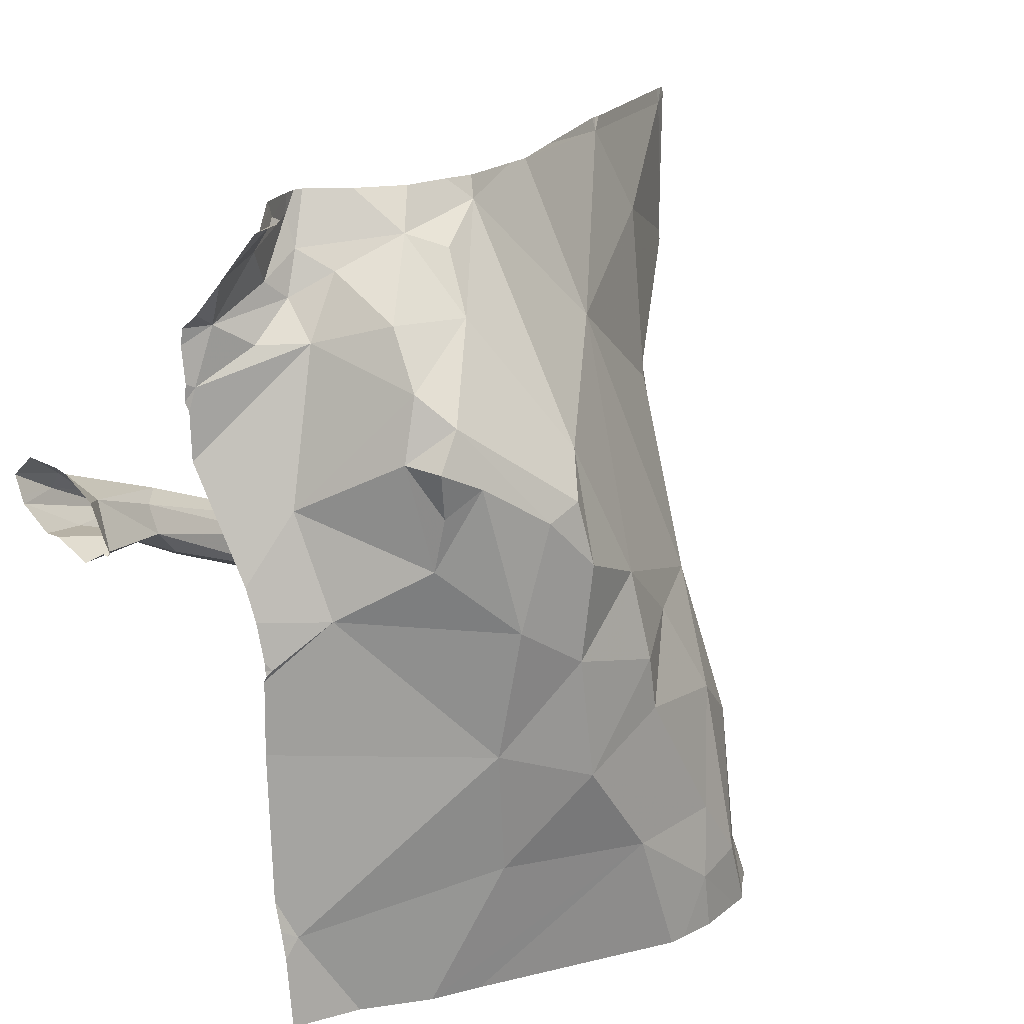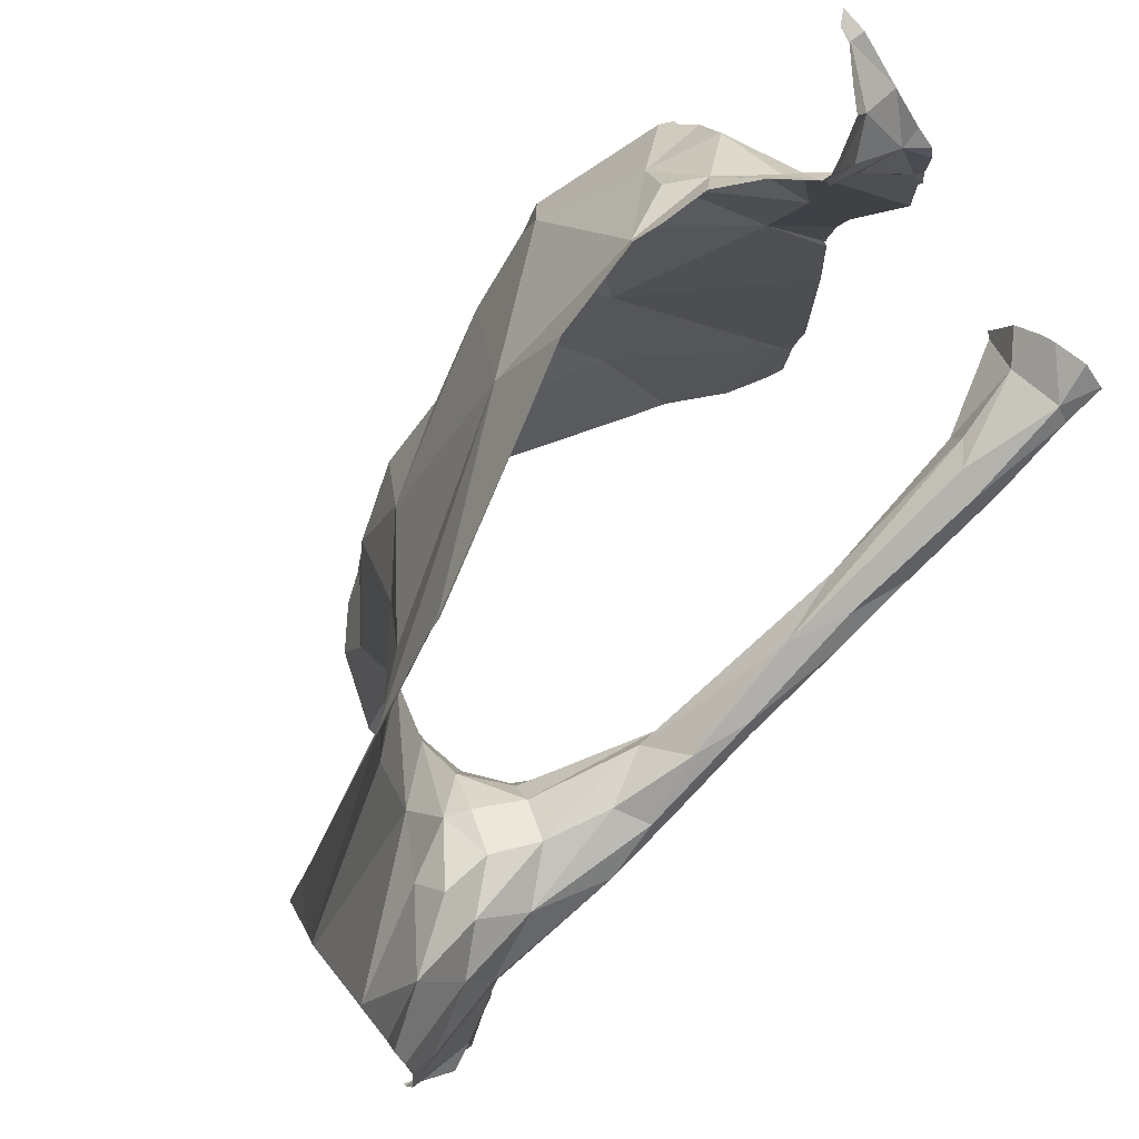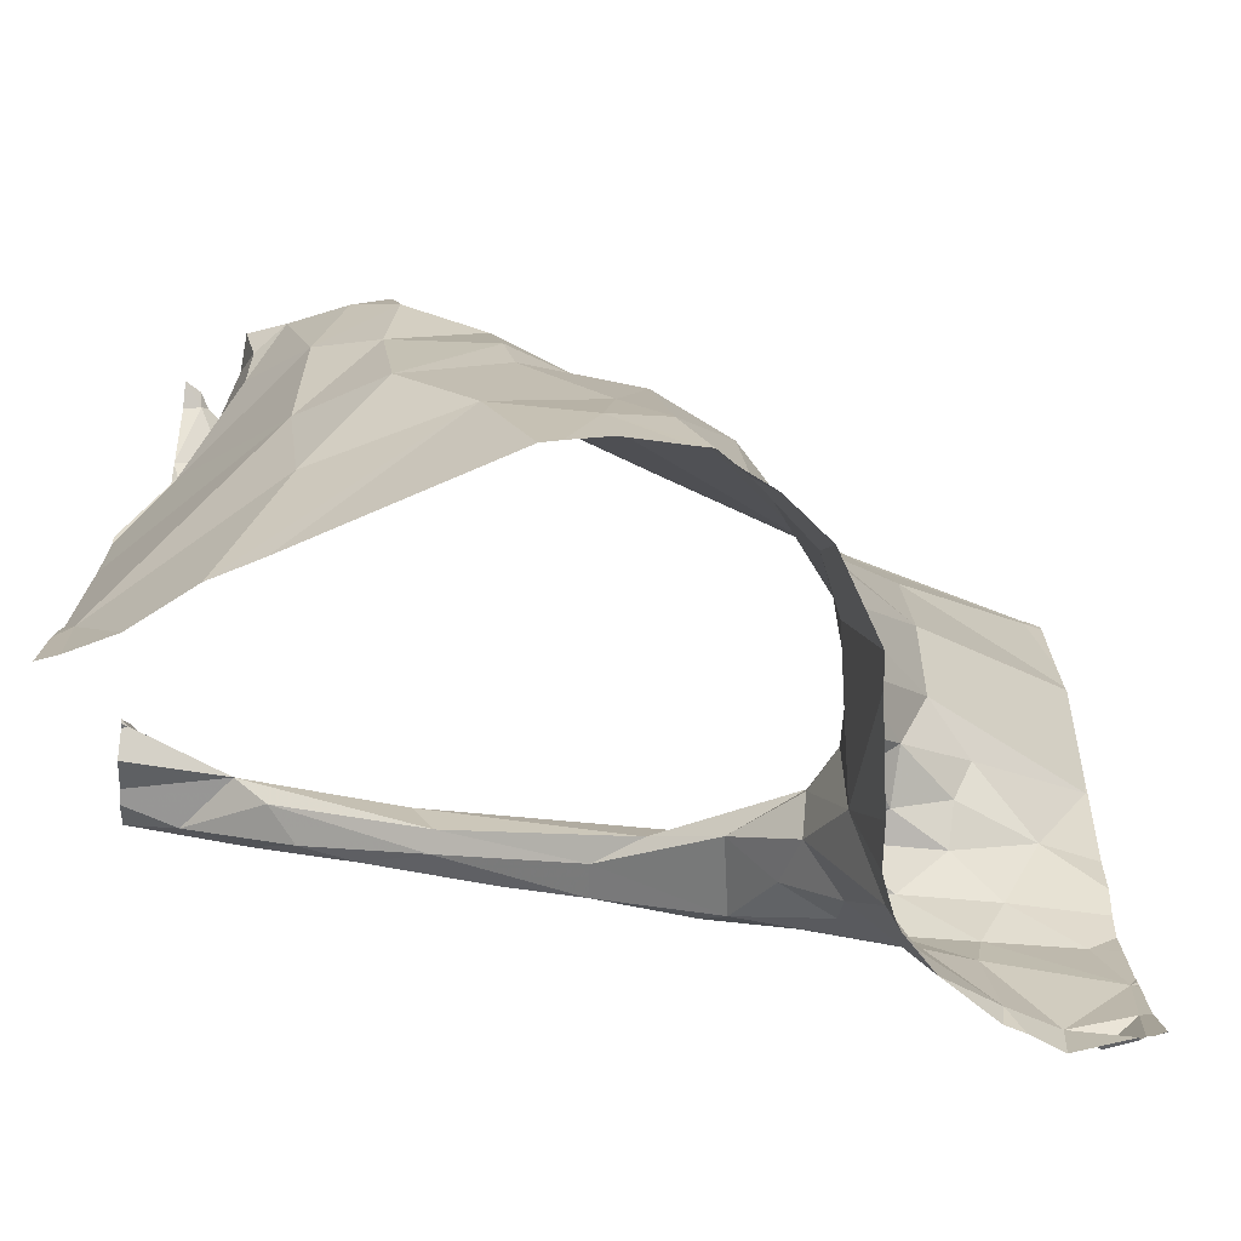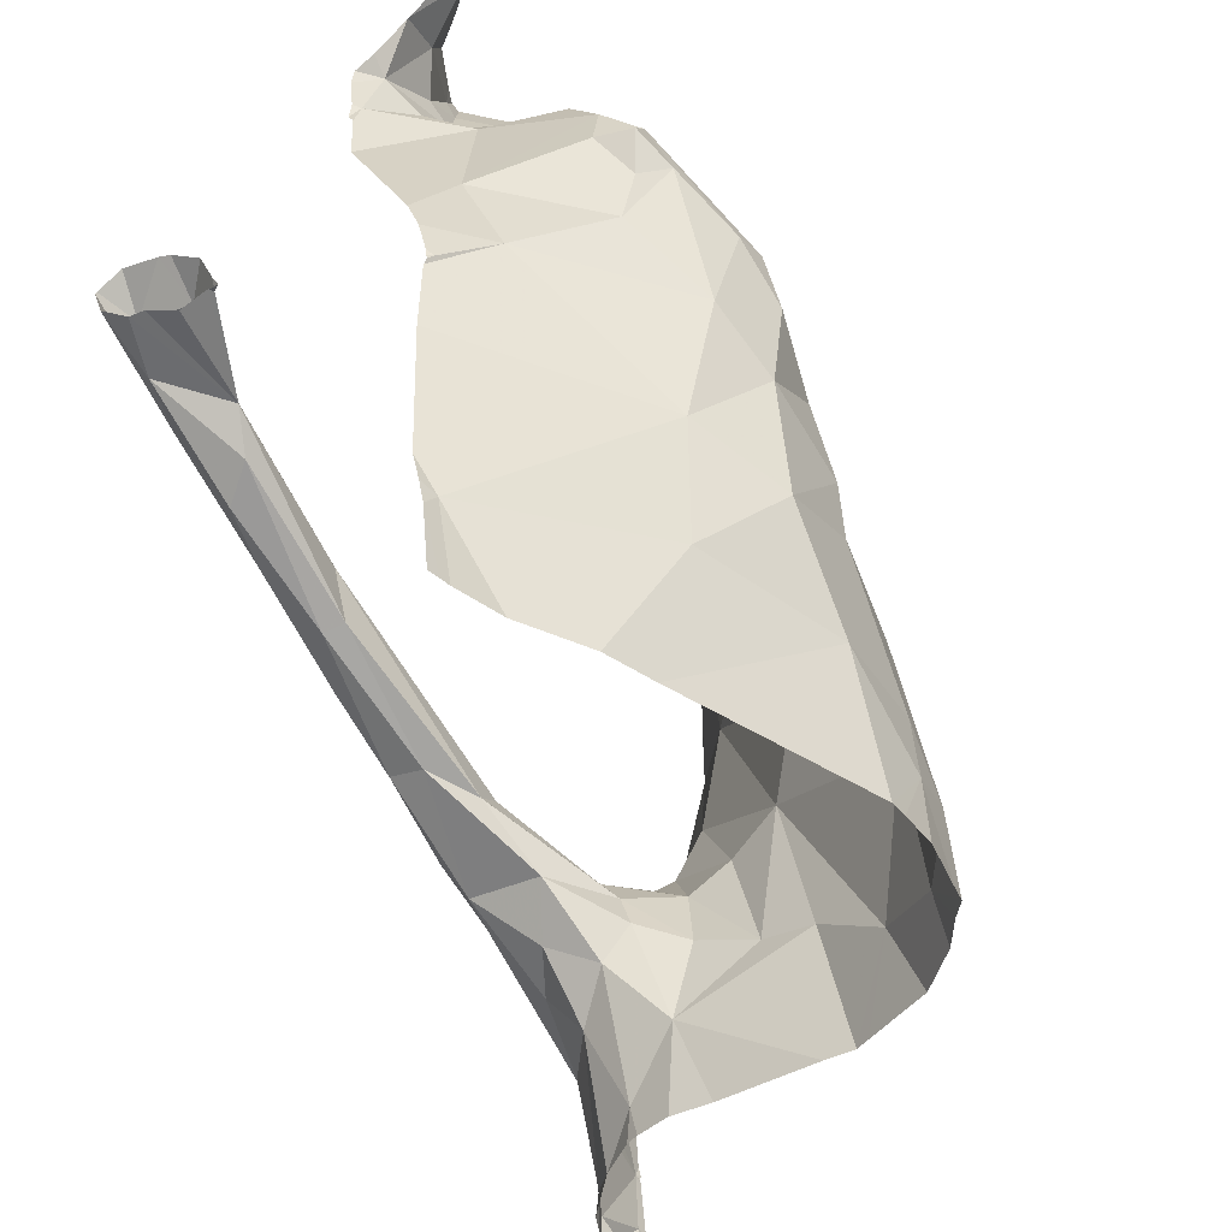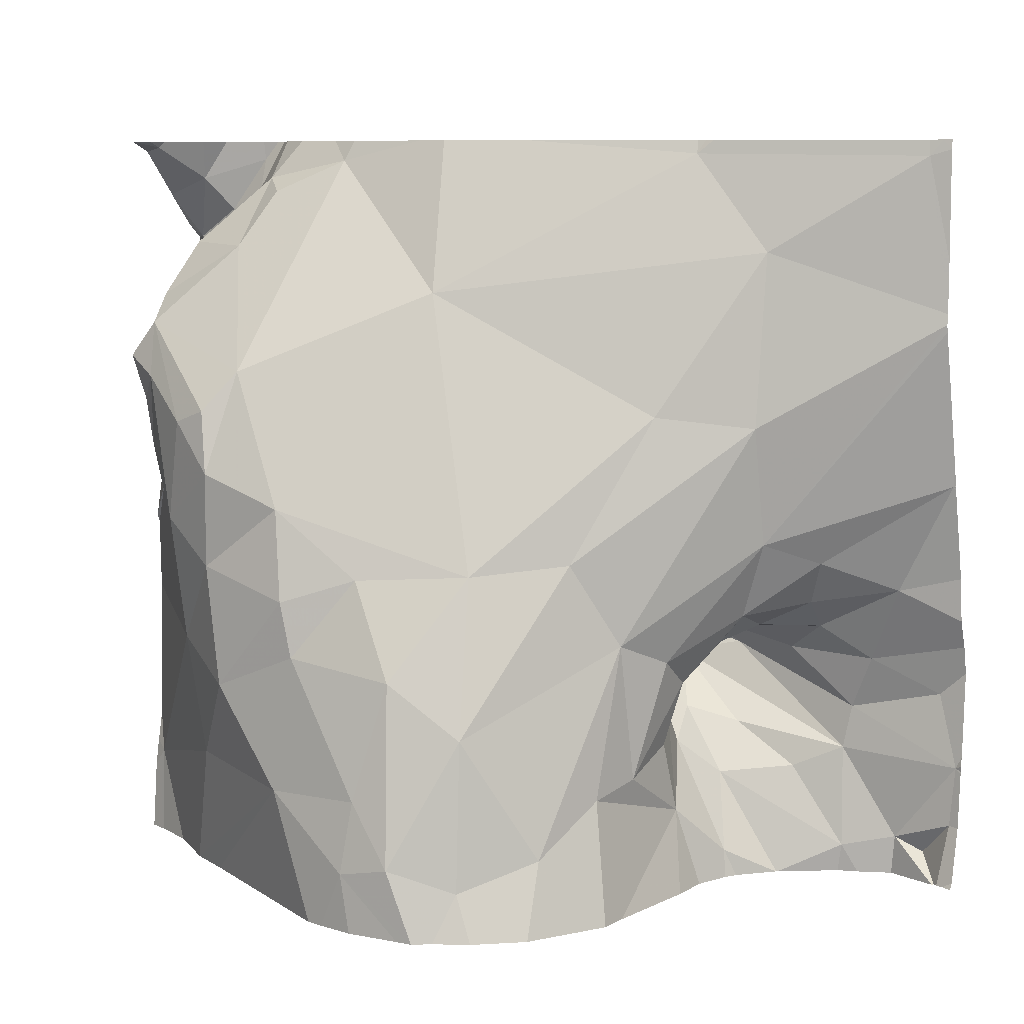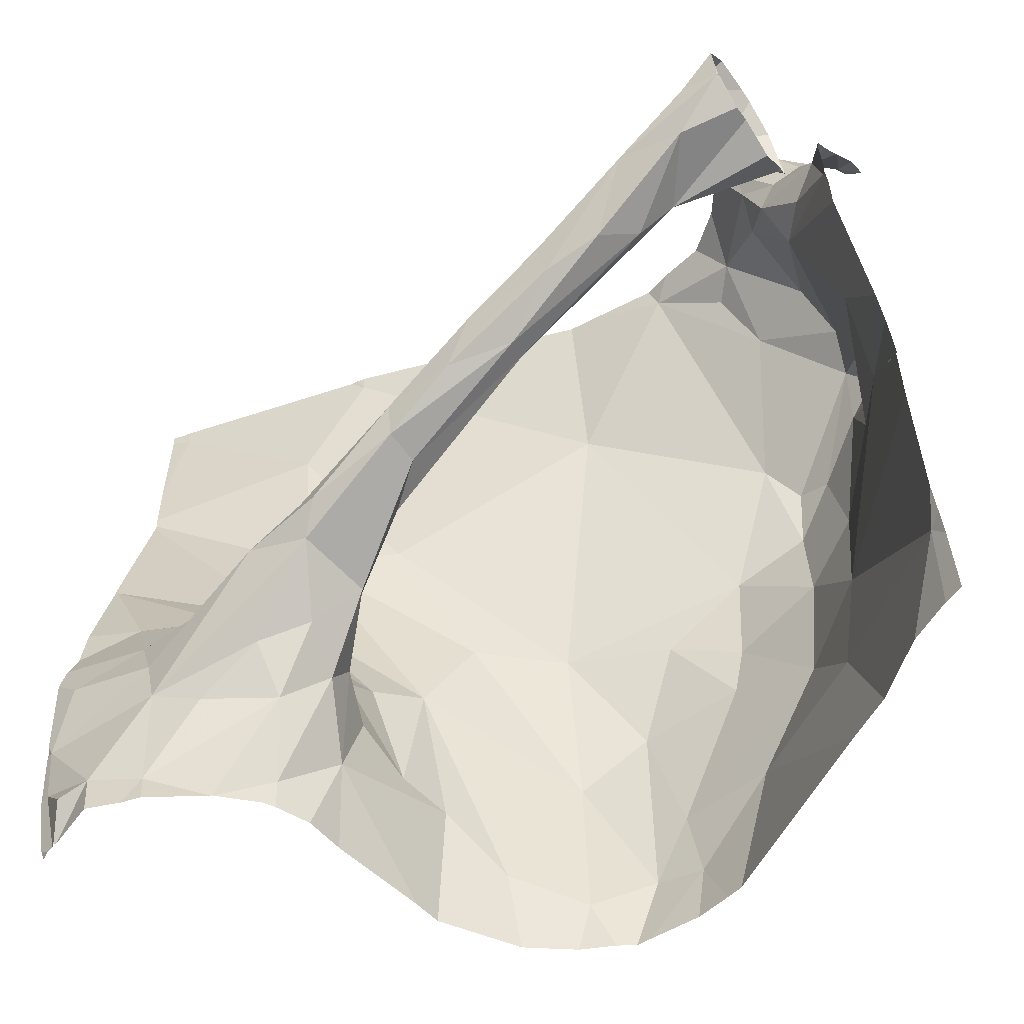
<metadata>
{"format":"obj","ext":"obj","renderer":"f3d","projection":"perspective","resolution":1024,"background":"white","views":[{"elev":18.4,"azim":126.6,"up":"+Y"},{"elev":71.4,"azim":-48.2,"up":"+Y"},{"elev":-70.7,"azim":175.0,"up":"+Y"},{"elev":-45.6,"azim":115.4,"up":"+Y"},{"elev":8.5,"azim":-149.7,"up":"+Y"},{"elev":-53.8,"azim":36.0,"up":"+Y"}]}
</metadata>
<code>
v -28.02 241.5 503.6
v -28.02 241.5 503.6
v -28.02 241.7 503.3
v -28.02 241.7 503.3
v -28.07 241.5 503.6
v -28.02 241.5 503.5
v -28.06 241.5 503.5
v -28.02 241.5 503.5
v -28.02 241.5 503.6
v -28.02 241.5 503.6
v -28.15 241.4 503.5
v -28.02 241.4 503.5
v -28.13 241.7 503.2
v -28.02 241.5 503.3
v -28.03 241.7 503.3
v -28.02 241.6 503.3
v -28.02 241.5 503.4
v -28.02 241.5 503.5
v -28.02 241.4 503.4
v -28.03 241.4 503.4
v -28.02 241.4 503.4
v -28.09 241.4 503.6
v -28.02 241.4 503.5
v -28.02 241.4 503.5
v -28.02 241.4 503.5
v -28.02 241.5 503.6
v -28.02 241.5 503.6
v -28.02 241.9 503.2
v -28.28 241.9 503.2
v -28.04 241 503.2
v -28.23 241.1 503
v -28.25 241.7 503.1
v -28.36 241.8 503.2
v -28.6 241.9 503.2
v -28.02 241 503.2
v -28.02 241.1 503.2
v -28.02 241.6 503.3
v -28.31 241.2 503
v -28.4 241.1 502.9
v -28.21 241.2 503
v -28.29 241.3 503
v -28.32 241.6 503
v -28.3 241.4 502.9
v -28.39 241.4 503
v -28.28 241.5 503
v -28.24 241.5 503
v -28.16 241.6 503
v -28.21 241.4 503
v -28.17 241.6 503
v -28.14 241.5 503
v -28.14 241.5 503
v -28.12 241.6 503.1
v -28.12 241.6 503
v -28.14 241.7 503.1
v -28.04 241.9 503.2
v -28.08 241.4 503.1
v -28.07 241.5 503.2
v -28.02 241.3 503.2
v -28.16 241.7 503.1
v -28.02 241.3 503.2
v -28.11 241.8 503.3
v -28.16 241.8 503.3
v -28.16 241.8 503.3
v -28.09 241.7 503.3
v -28.14 241.7 503.3
v -28.04 241.7 503.3
v -28.04 241.8 503.2
v -28.08 241.8 503.2
v -28.28 241.8 503.1
v -28.24 241.8 503.2
v -28.02 241.4 503.2
v -28.02 241.3 503.2
v -28.02 241.7 503.3
v -28.17 241.8 503.2
v -28.02 241.4 503.2
v -28.41 241.3 502.9
v -28.15 241.5 503.5
v -28.35 241.4 503.5
v -28.3 241.3 503.5
v -28.3 241.4 503.6
v -28.02 241.5 503.6
v -28.18 241.5 503.5
v -28.07 241.5 503.6
v -28.17 241.4 503.6
v -28.2 241.4 503.6
v -28.23 241.4 503.5
v -28.19 241.4 503.5
v -28.41 241.3 503.5
v -28.38 241.4 503.5
v -28.45 241.4 503.5
v -28.37 241.3 503.5
v -28.38 241.3 503.5
v -28.34 241.9 503.2
v -28.76 241.1 503.1
v -28.89 241.7 503.3
v -28.52 241.7 503.1
v -28.79 241.5 503.2
v -28.72 241.3 503.1
v -28.89 241.5 503.3
v -28.02 241.2 503.2
v -28.02 241 503.2
v -28.02 241.8 503.2
v -28.02 241.8 503.2
v -28.02 241 503.2
v -28.02 241.7 503.3
v -28.02 241.6 503.3
v -28.56 241.2 503
v -28.62 241.3 503
v -28.65 241.1 503
v -28.72 241 503
v -28.65 241 503
v -28.8 241.8 503.3
v -28.37 241.9 503.2
v -29.07 240.9 503.5
v -29.07 241.8 503.4
v -28.94 241.3 503.4
v -28.86 241.3 503.3
v -28.5 241.3 503
v -28.02 241.3 503.2
v -28.02 241.8 503.2
v -28.02 241.8 503.2
v -28.02 241.4 503.2
v -28.89 241.4 503.3
v -28.8 241.2 503.2
v -28.77 241.2 503.2
v -28.77 241.1 503.2
v -29.09 241.4 503.4
v -29.02 241.3 503.4
v -28.79 241.2 503.3
v -28.82 241.2 503.3
v -28.18 241.9 503.3
v -28.17 240.9 503.1
v -28.71 241.2 503.5
v -28.69 241.2 503.5
v -28.98 241.2 503.5
v -28.78 240.9 503.1
v -28.61 241.3 503.5
v -28.78 241 503.3
v -28.79 240.9 503.1
v -28.75 241.1 503.4
v -28.79 241 503.4
v -28.73 241.1 503.4
v -28.85 241.2 503.4
v -28.5 241.9 503.2
v -28.46 241.9 503.2
v -28.82 240.9 503.4
v -28.63 241.2 503.4
v -28.92 241.3 503.4
v -28.16 241.9 503.3
v -28.77 240.9 503.1
v -28.02 241.9 503.2
v -28.75 241.1 503.3
v -28.77 241.1 503.3
v -28.23 241.9 503.2
v -28.58 241 502.9
v -28.52 241.1 502.9
v -28.11 241.9 503.3
v -28.51 241 502.9
v -28.43 241.2 502.9
v -28.76 241.2 503.4
v -28.76 241.2 503.3
v -28.68 241.2 503.4
v -28.6 241.2 503.4
v -28.54 241.2 503.5
v -28.79 241.2 503.4
v -28.92 241.2 503.4
v -28.55 241.2 503.5
v -28.45 241.3 503.5
v -28.66 241.2 503.5
v -28.73 240.9 503
v -28.86 241.2 503.5
v -28.87 241 503.5
v -28.79 241.1 503.5
v -28.94 240.9 503.5
v -28.46 240.9 502.9
v -28.54 241.3 503.5
v -28.94 241.1 503.5
v -29.06 241.2 503.5
v -28.54 241.3 503.5
v -28.69 241.2 503.5
v -28.67 240.9 503
v -28.02 240.9 503.2
v -28.03 240.9 503.2
v -29.09 241.1 503.5
v -28.93 241.1 503.5
v -29.01 241 503.5
v -28.22 240.9 503.1
v -28.09 241.9 503.2
v -29.08 241 503.5
v -28.05 240.9 503.2
v -29.04 240.9 503.5
v -28.77 241.2 503.5
v -28.05 241.9 503.2
v -28.1 240.9 503.1
v -29.1 241.6 503.4
v -29.1 241.6 503.4
v -29.1 241.6 503.4
v -29.1 241.5 503.4
v -29.1 241.7 503.4
v -29.1 241.8 503.4
v -29.1 241.2 503.5
v -29.1 241.2 503.5
v -29.1 241.3 503.5
v -29.1 241.4 503.4
v -29.1 240.9 503.5
v -28.19 241.9 503.3
v -29.1 241 503.5
v -29.1 241.3 503.5
v -29.1 241.4 503.4
v -29.1 241.4 503.4
v -29.1 241.1 503.5
v -29.1 241.1 503.5
v -29.1 241.1 503.5
v -29.1 241.4 503.4
v -29.1 241.1 503.5
v -29.1 241.1 503.5
v -28.87 240.9 503.4
v -28.83 240.9 503.4
v -28.82 240.9 503.4
v -28.8 240.9 503.3
v -28.81 240.9 503.3
v -28.48 240.9 502.9
v -28.52 240.9 502.9
v -28.61 240.9 502.9
v -28.63 240.9 502.9
v -28.59 240.9 502.9
v -29.07 240.9 503.5
v -29.07 240.9 503.5
v -28.87 240.9 503.4
v -28.87 240.9 503.4
v -28.94 240.9 503.5
v -28.96 240.9 503.5
v -29 240.9 503.5
v -29.08 240.9 503.5
v -29.1 240.9 503.5
v -28.8 241.9 503.3
v -28.81 241.9 503.3
v -28.82 241.9 503.3
v -29.07 241.9 503.4
v -29.09 241.9 503.4
v -29.1 241.9 503.4
f 9 1 2
f 2 1 27
f 3 66 4
f 4 66 15
f 6 5 26
f 8 7 6
f 10 83 9
f 12 20 21
f 25 11 12
f 14 57 75
f 16 13 14
f 17 20 7
f 18 7 8
f 19 20 17
f 21 20 19
f 81 5 10
f 23 22 11
f 27 1 23
f 24 11 25
f 26 5 81
f 100 30 36
f 194 31 132
f 42 32 33
f 31 40 38
f 50 51 49
f 119 56 58
f 132 39 187
f 33 32 69
f 78 90 77
f 15 13 16
f 57 54 52
f 38 39 31
f 38 40 41
f 41 76 38
f 41 43 44
f 48 41 40
f 43 48 46
f 45 42 43
f 45 46 47
f 42 44 43
f 43 46 45
f 47 32 42
f 47 46 49
f 48 43 41
f 50 49 48
f 42 45 47
f 47 49 53
f 52 51 50
f 53 51 52
f 53 52 47
f 54 47 52
f 40 56 48
f 48 56 50
f 54 57 13
f 50 56 57
f 32 47 54
f 59 32 54
f 56 40 100
f 13 59 54
f 122 60 71
f 102 66 103
f 13 64 65
f 65 61 62
f 63 62 61
f 206 63 131
f 65 64 66
f 15 66 64
f 120 68 102
f 66 61 65
f 188 67 193
f 74 13 65
f 33 69 70
f 149 68 157
f 70 62 206
f 68 63 61
f 62 70 74
f 70 32 59
f 13 74 59
f 70 59 74
f 70 69 32
f 75 56 122
f 49 46 48
f 62 74 65
f 76 159 38
f 4 15 105
f 68 61 66
f 15 64 13
f 7 77 82
f 80 85 89
f 33 70 29
f 40 31 30
f 78 77 11
f 86 79 91
f 84 86 22
f 79 80 88
f 1 83 84
f 80 79 84
f 23 11 24
f 1 22 23
f 5 83 10
f 5 7 82
f 83 85 84
f 85 5 82
f 11 77 7
f 20 11 7
f 17 7 18
f 83 5 85
f 79 86 84
f 22 86 87
f 11 22 87
f 13 57 14
f 80 89 88
f 85 82 89
f 11 20 12
f 11 87 92
f 82 77 90
f 90 89 82
f 83 1 9
f 7 5 6
f 80 84 85
f 87 86 91
f 92 87 91
f 22 1 84
f 57 52 50
f 78 11 92
f 49 51 53
f 117 130 129
f 99 95 195
f 96 33 145
f 125 98 99
f 96 112 95
f 96 97 108
f 94 138 139
f 110 94 136
f 97 96 95
f 99 98 97
f 110 109 125
f 141 146 140
f 127 123 197
f 123 116 117
f 106 15 37
f 101 30 190
f 35 30 101
f 104 30 35
f 36 30 104
f 37 15 16
f 58 56 100
f 100 40 30
f 103 66 73
f 102 68 66
f 120 67 68
f 121 67 120
f 28 121 151
f 71 60 72
f 119 60 56
f 72 60 119
f 73 66 3
f 96 42 33
f 122 56 60
f 109 107 108
f 107 118 108
f 75 57 56
f 105 15 106
f 107 109 155
f 110 111 109
f 111 110 170
f 44 96 108
f 112 96 144
f 126 94 125
f 195 115 199
f 95 112 115
f 148 117 116
f 96 44 42
f 108 118 44
f 107 159 118
f 165 166 171
f 115 112 238
f 167 164 91
f 127 128 116
f 141 142 173
f 124 125 123
f 117 124 123
f 125 124 126
f 124 129 126
f 221 138 219
f 116 123 127
f 97 95 99
f 178 135 201
f 203 127 204
f 126 129 153
f 241 200 240
f 130 117 143
f 124 117 129
f 134 137 133
f 205 189 207
f 134 133 171
f 201 128 208
f 147 133 137
f 108 98 109
f 109 98 125
f 94 126 138
f 123 125 99
f 180 142 162
f 140 142 141
f 160 161 129
f 143 160 130
f 240 115 239
f 165 133 147
f 78 147 90
f 123 99 196
f 148 143 117
f 128 148 116
f 162 140 152
f 161 152 153
f 138 153 152
f 76 41 44
f 158 156 155
f 239 115 238
f 155 156 107
f 224 111 225
f 109 111 155
f 158 155 224
f 108 97 98
f 175 158 222
f 125 94 110
f 38 159 156
f 44 118 76
f 160 163 161
f 138 152 140
f 162 163 164
f 162 152 161
f 39 156 158
f 107 156 159
f 238 112 237
f 78 92 163
f 163 147 78
f 186 174 185
f 163 92 164
f 227 191 228
f 138 140 146
f 76 118 159
f 39 38 156
f 165 143 166
f 138 146 219
f 185 180 192
f 163 160 147
f 168 167 91
f 92 91 164
f 176 167 168
f 134 192 169
f 134 169 176
f 171 166 135
f 178 184 177
f 169 180 167
f 174 141 172
f 141 173 172
f 141 174 229
f 220 138 221
f 168 91 79
f 79 88 168
f 167 176 169
f 135 178 177
f 177 171 135
f 88 89 179
f 165 171 133
f 179 176 88
f 134 179 137
f 142 180 173
f 237 112 236
f 90 137 179
f 88 176 168
f 185 172 173
f 163 162 161
f 147 160 165
f 165 160 143
f 90 179 89
f 236 112 34
f 219 146 218
f 184 186 185
f 174 172 185
f 138 126 153
f 142 140 162
f 232 186 233
f 184 189 186
f 207 184 213
f 218 146 217
f 176 179 134
f 217 146 141
f 215 178 216
f 148 166 143
f 191 189 114
f 192 134 171
f 34 112 144
f 186 189 191
f 185 177 184
f 128 135 166
f 128 166 148
f 180 169 192
f 185 173 180
f 171 177 192
f 130 160 129
f 129 161 153
f 217 141 230
f 192 177 185
f 90 147 137
f 167 180 164
f 114 189 205
f 144 96 145
f 180 162 164
f 145 33 113
f 195 95 115
f 196 99 195
f 181 111 170
f 170 110 150
f 197 123 196
f 198 127 197
f 199 115 200
f 200 115 240
f 150 110 136
f 113 33 93
f 136 94 139
f 201 135 128
f 202 178 201
f 139 138 220
f 203 128 127
f 175 39 158
f 204 127 209
f 93 33 29
f 114 205 234
f 187 39 175
f 207 189 184
f 29 70 154
f 208 128 203
f 183 101 190
f 28 67 121
f 209 127 210
f 182 101 183
f 210 127 214
f 211 184 212
f 132 31 39
f 212 184 215
f 213 184 211
f 194 30 31
f 214 127 198
f 55 67 28
f 215 184 178
f 190 30 194
f 216 178 202
f 222 158 223
f 154 70 206
f 223 158 226
f 224 155 111
f 157 68 188
f 225 111 181
f 226 158 224
f 149 63 68
f 227 186 191
f 193 67 55
f 228 191 114
f 229 174 231
f 230 141 229
f 231 174 232
f 188 68 67
f 131 63 149
f 232 174 186
f 233 186 227
f 234 205 235
f 206 62 63

</code>
